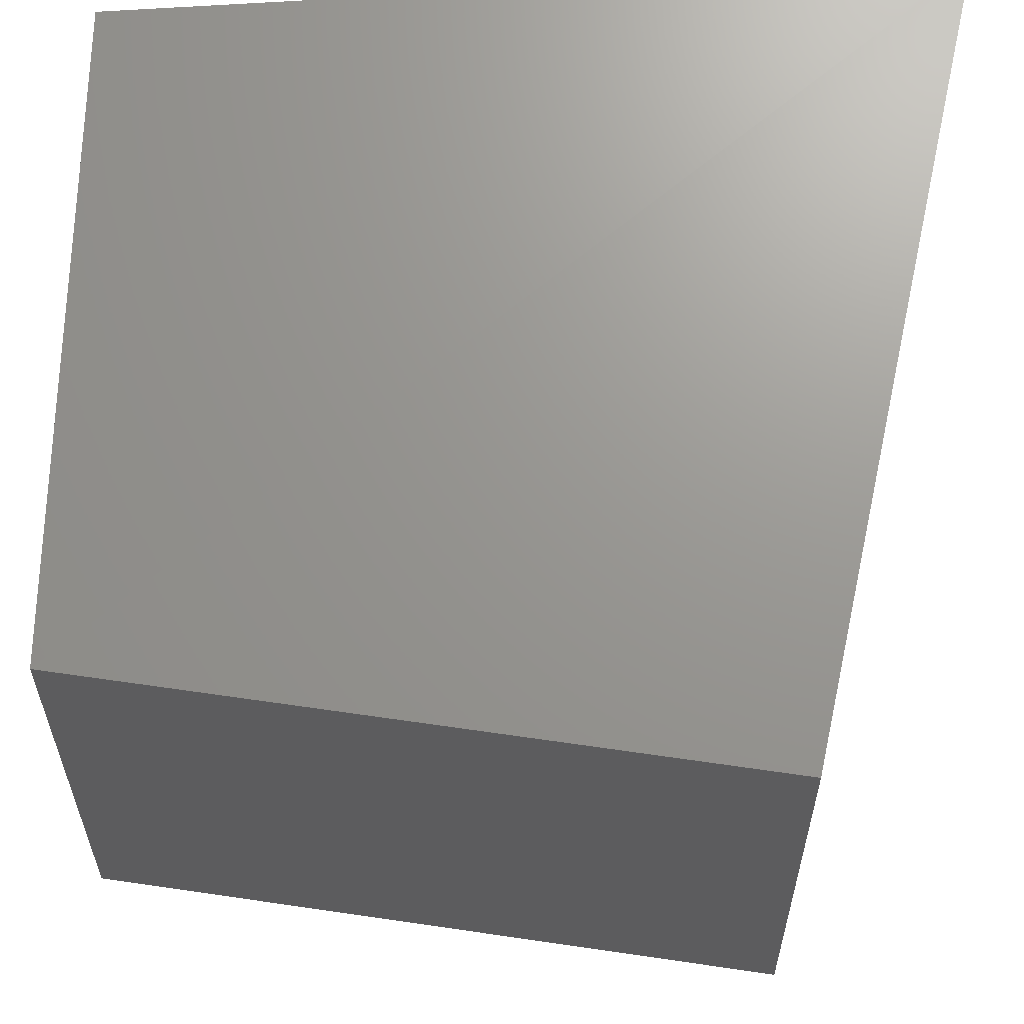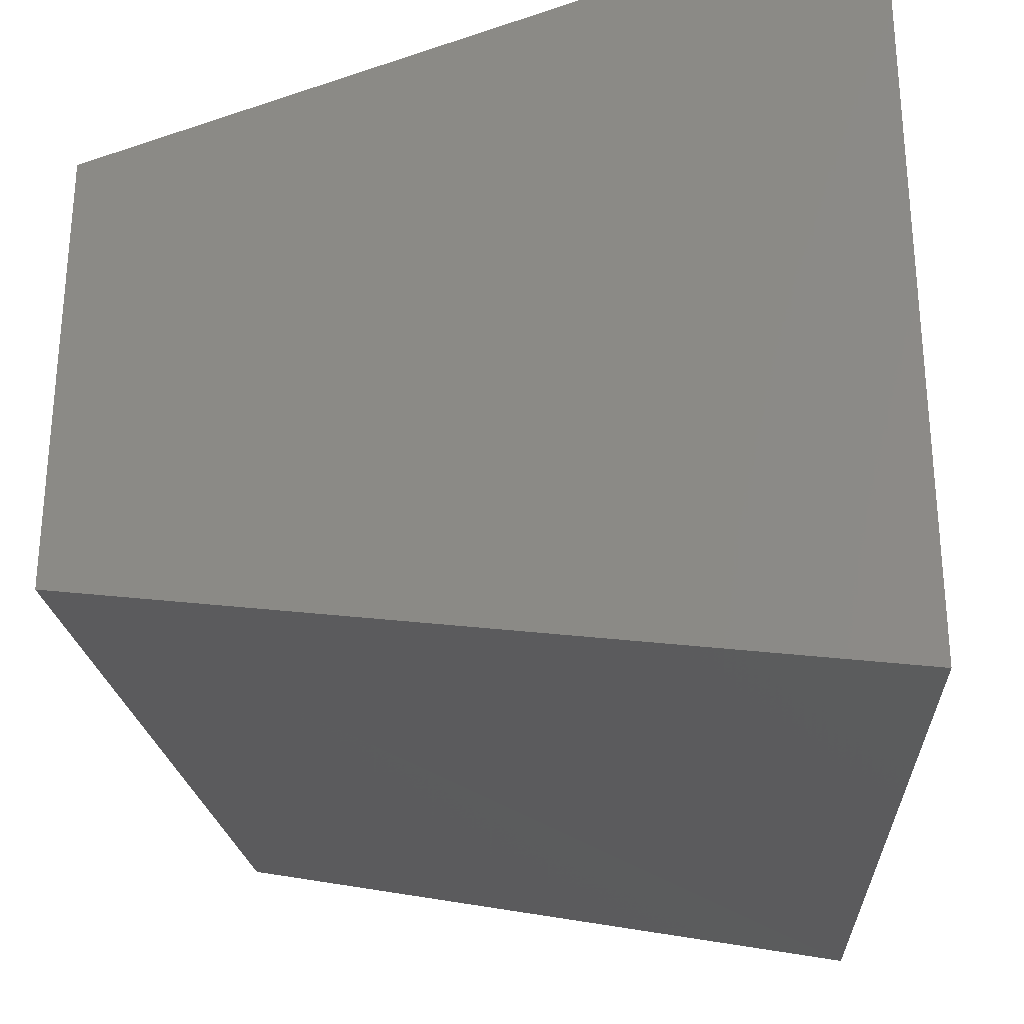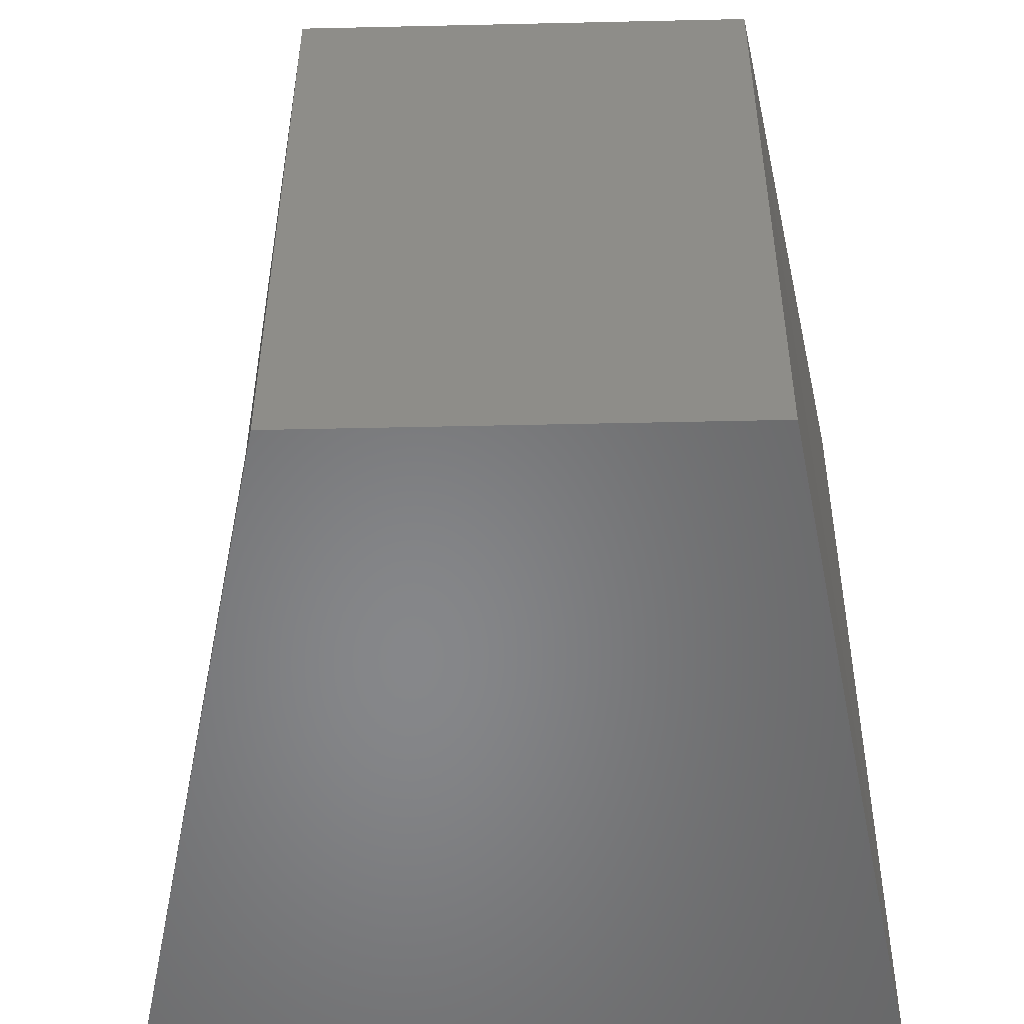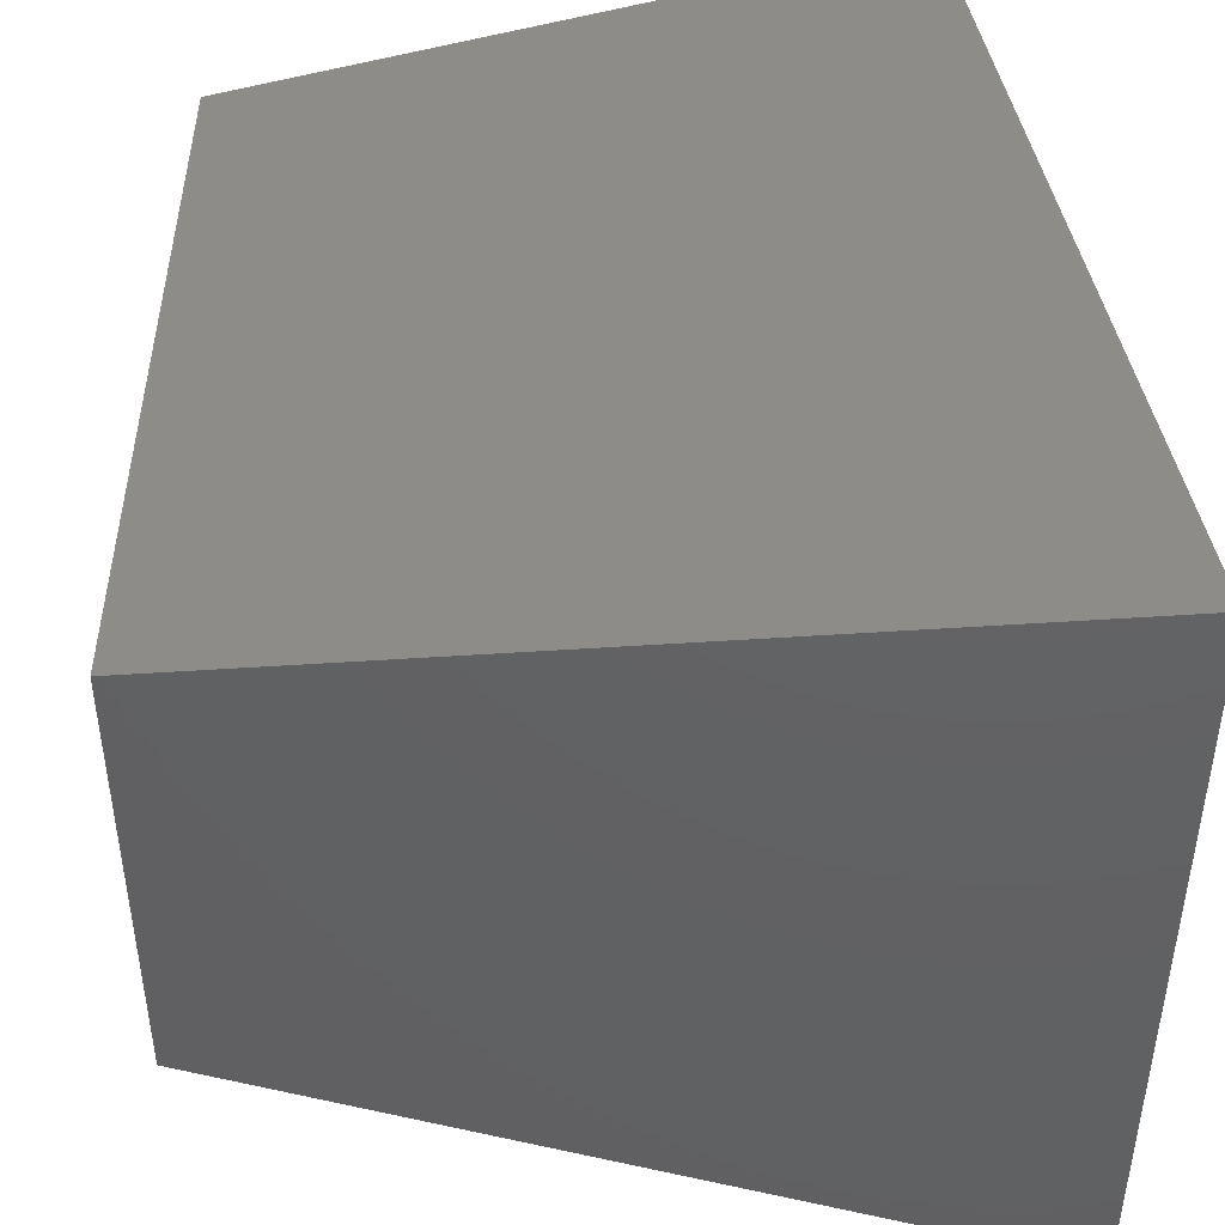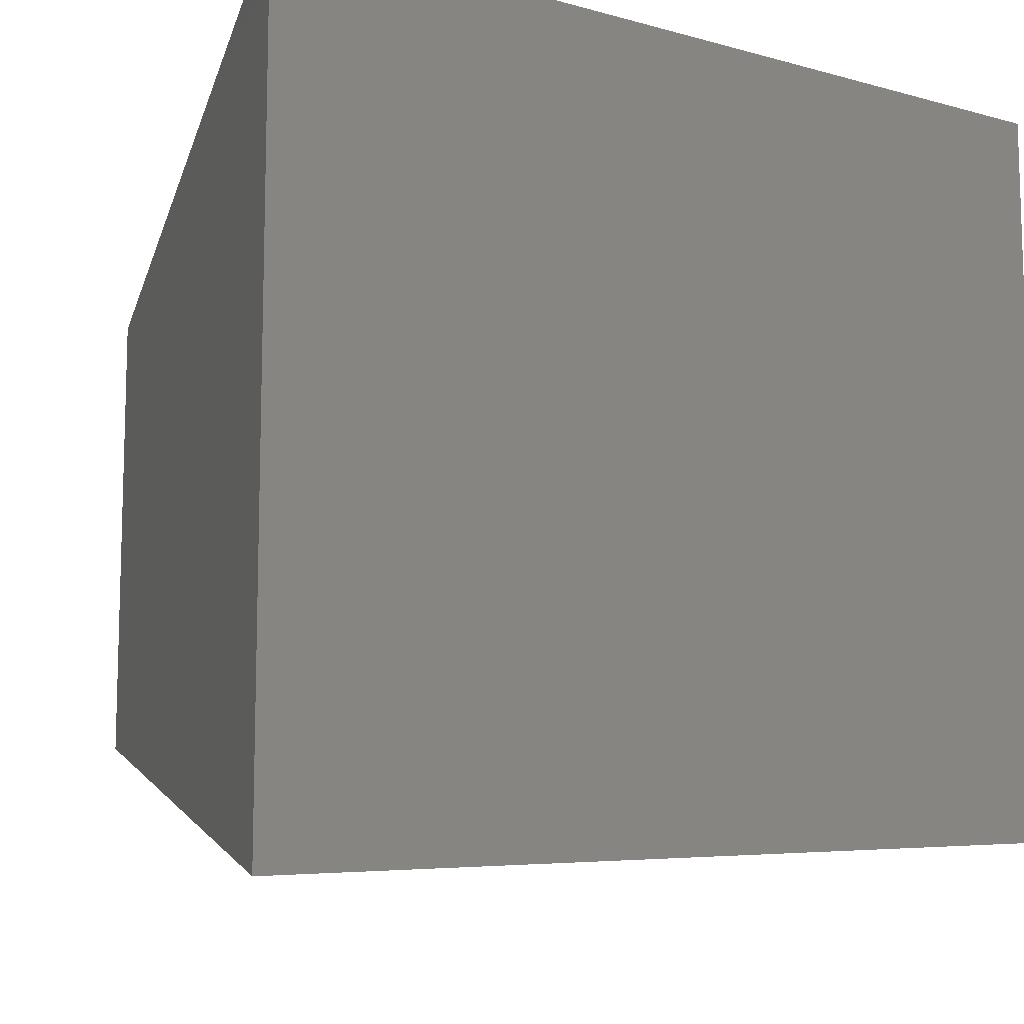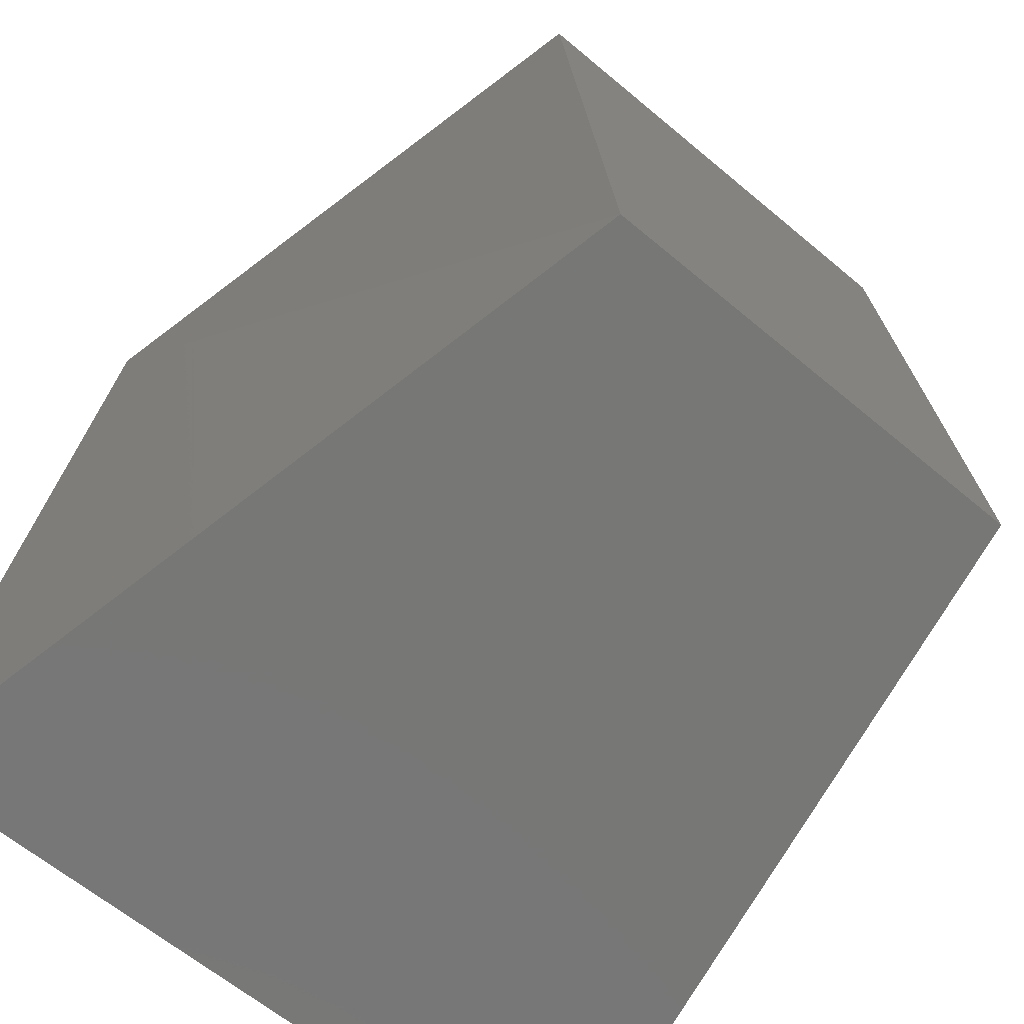
<metadata>
{"format":"stl","ext":"stl","renderer":"f3d","projection":"perspective","resolution":1024,"background":"white","views":[{"elev":59.6,"azim":93.3,"up":"+Y"},{"elev":-29.4,"azim":-173.5,"up":"+Y"},{"elev":-44.6,"azim":91.5,"up":"+Z"},{"elev":45.8,"azim":176.1,"up":"+Y"},{"elev":-11.3,"azim":-115.5,"up":"+Y"},{"elev":-62.5,"azim":49.5,"up":"+Z"}]}
</metadata>
<code>
# stl→obj: 8 verts, 12 faces
v -0.042 0.414 17.09
v -0.144 0.439 16.13
v 0.693 0.274 17.07
v 0.767 0.274 16.28
v -0.144 -0.478 16.13
v -0.042 -0.41 17.09
v 0.767 -0.266 16.28
v 0.693 -0.266 17.07
f 1 2 3
f 2 3 4
f 2 1 5
f 1 5 6
f 2 5 4
f 5 4 7
f 6 8 1
f 8 1 3
f 3 4 8
f 4 8 7
f 8 7 6
f 7 6 5

</code>
